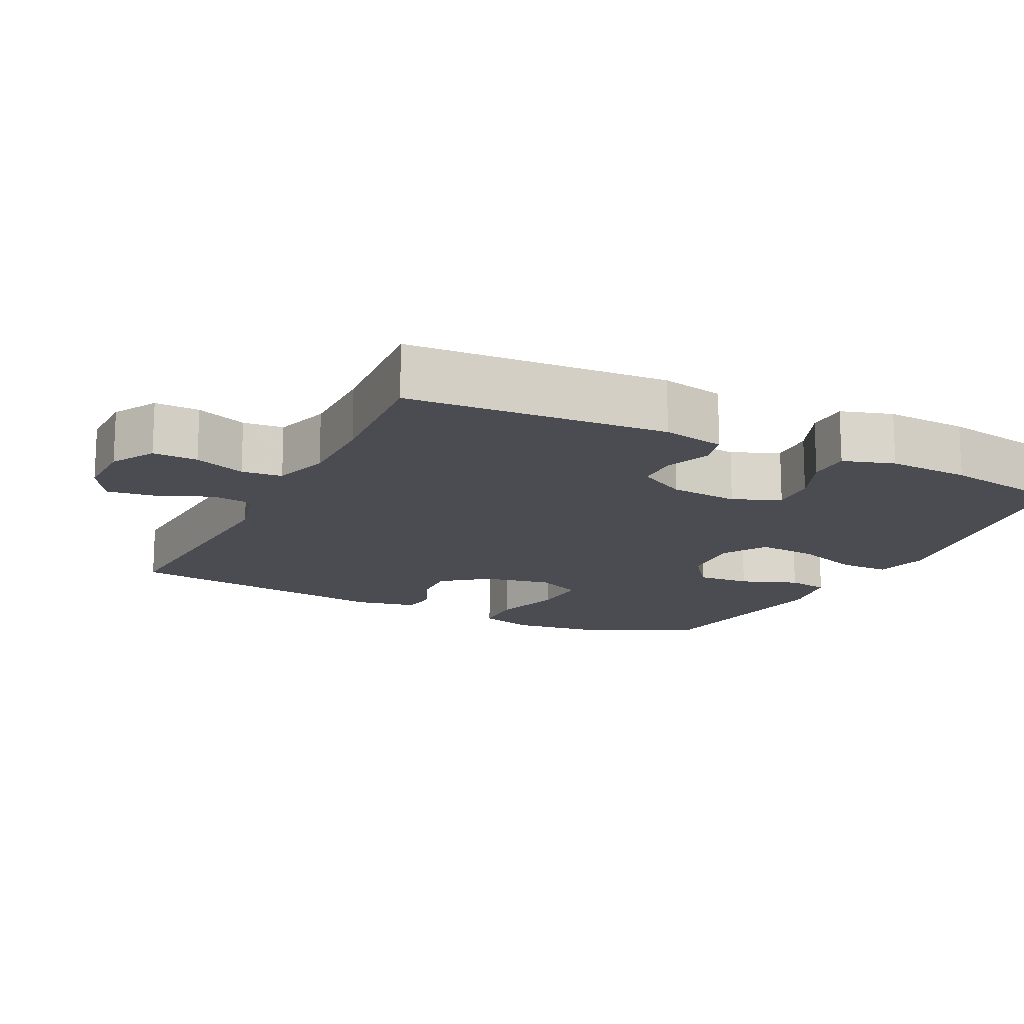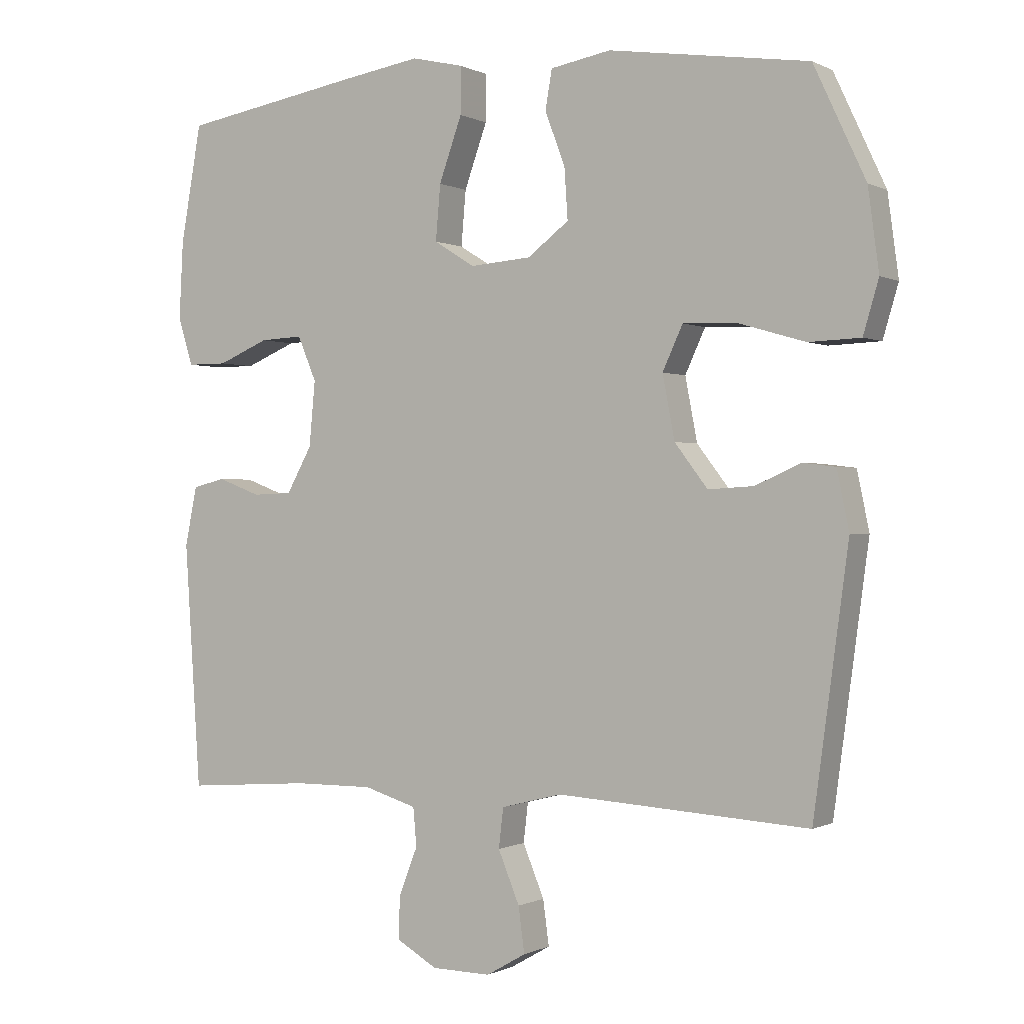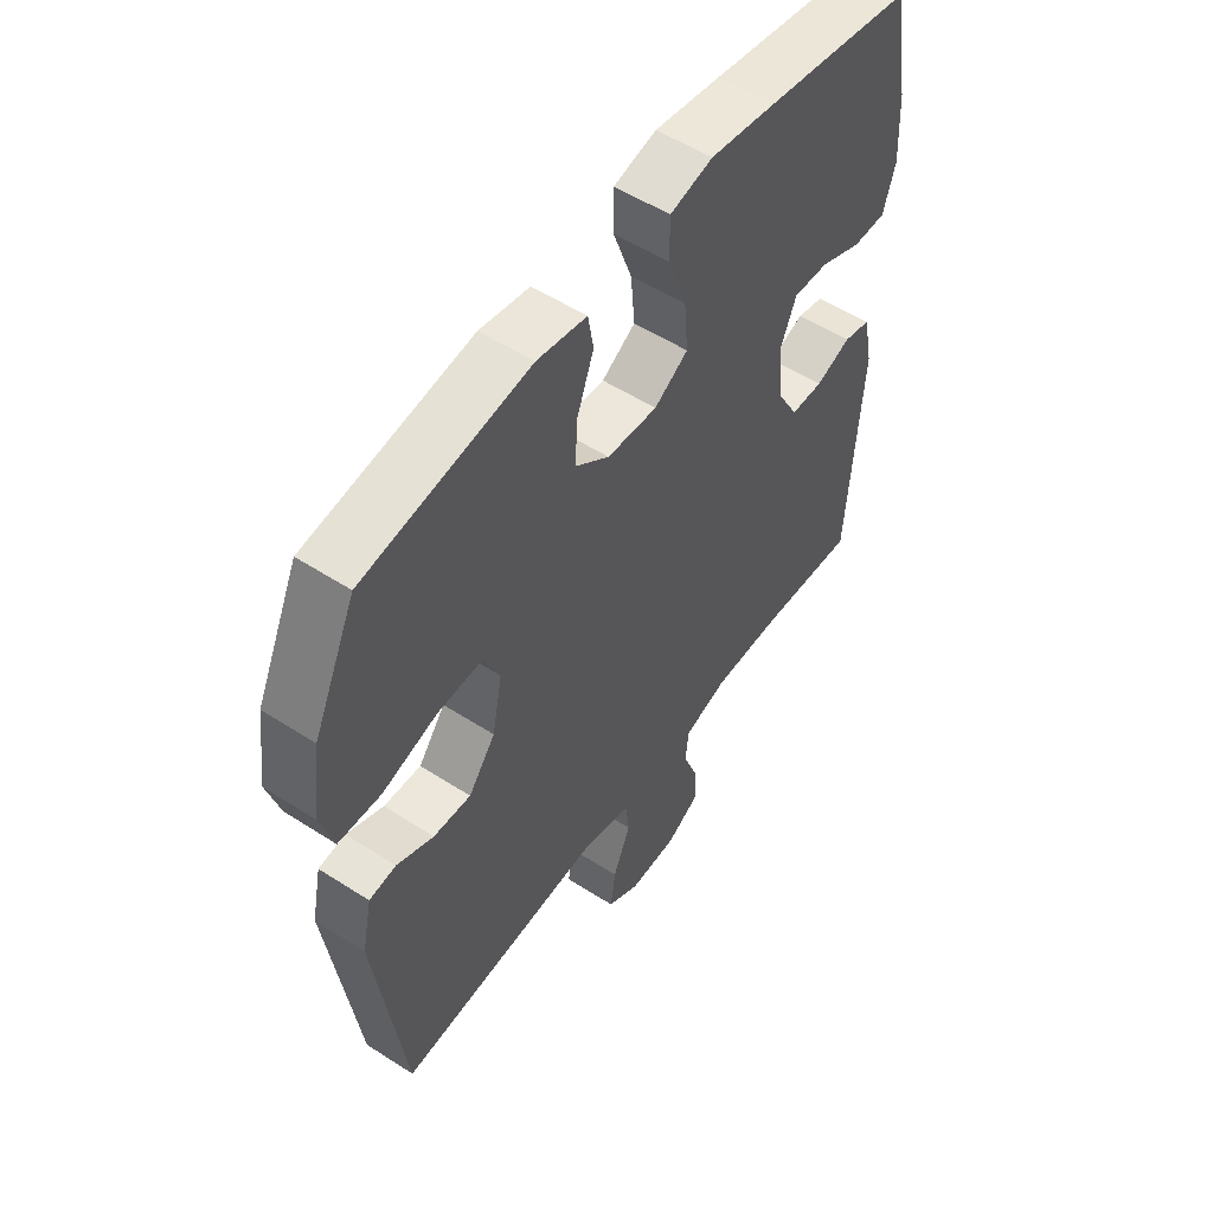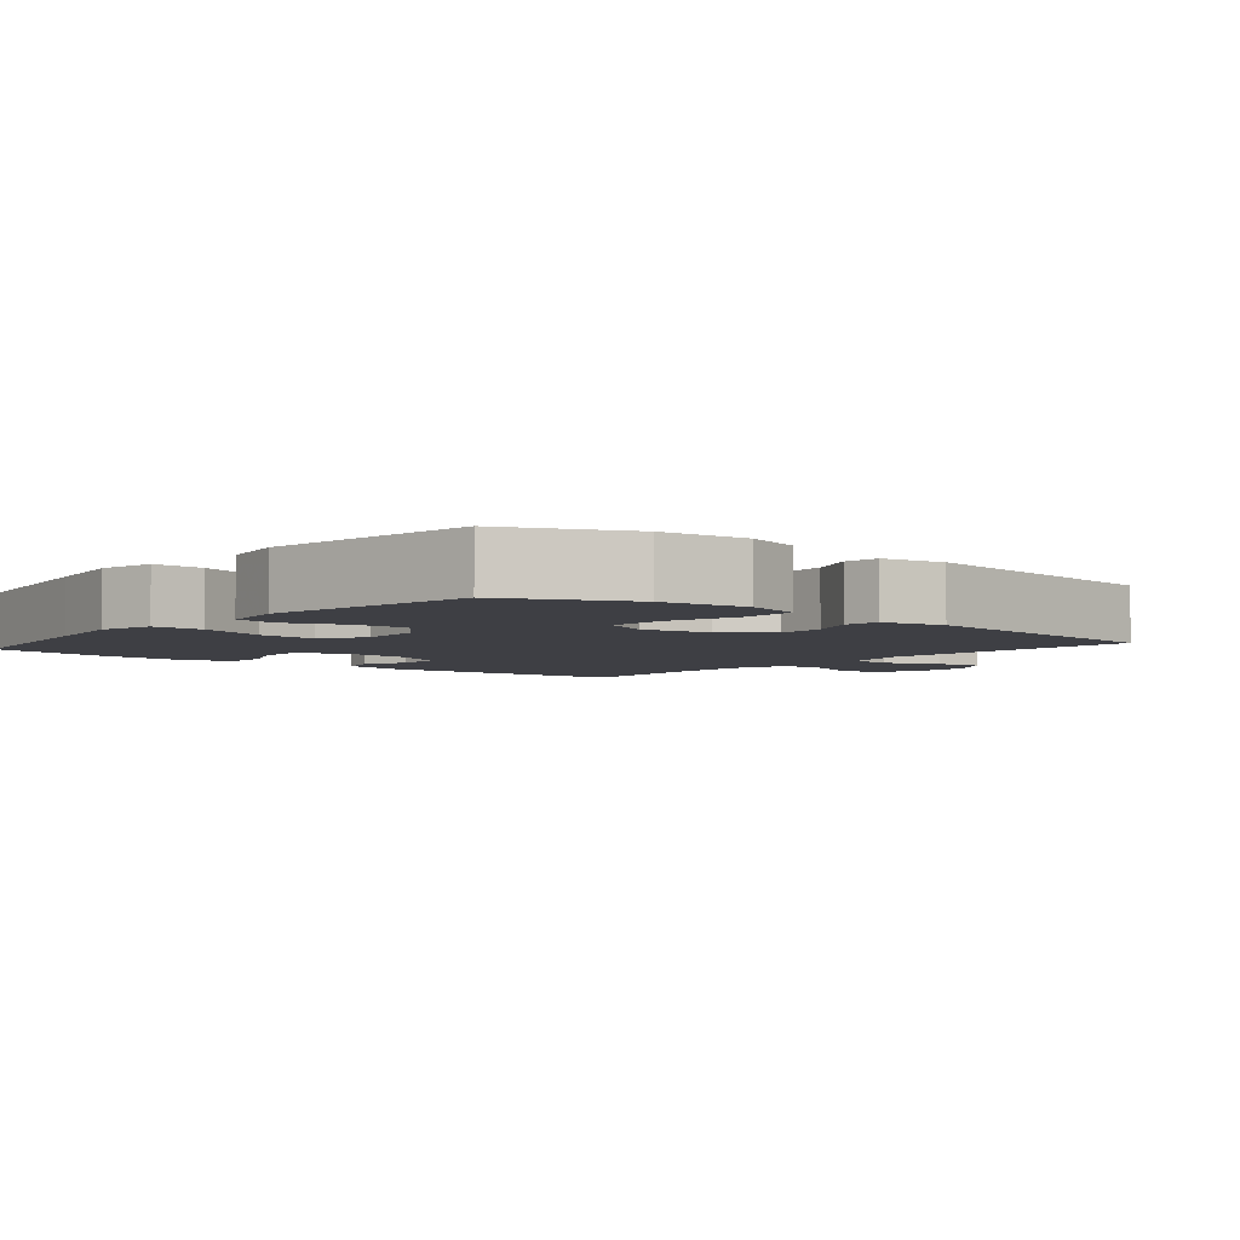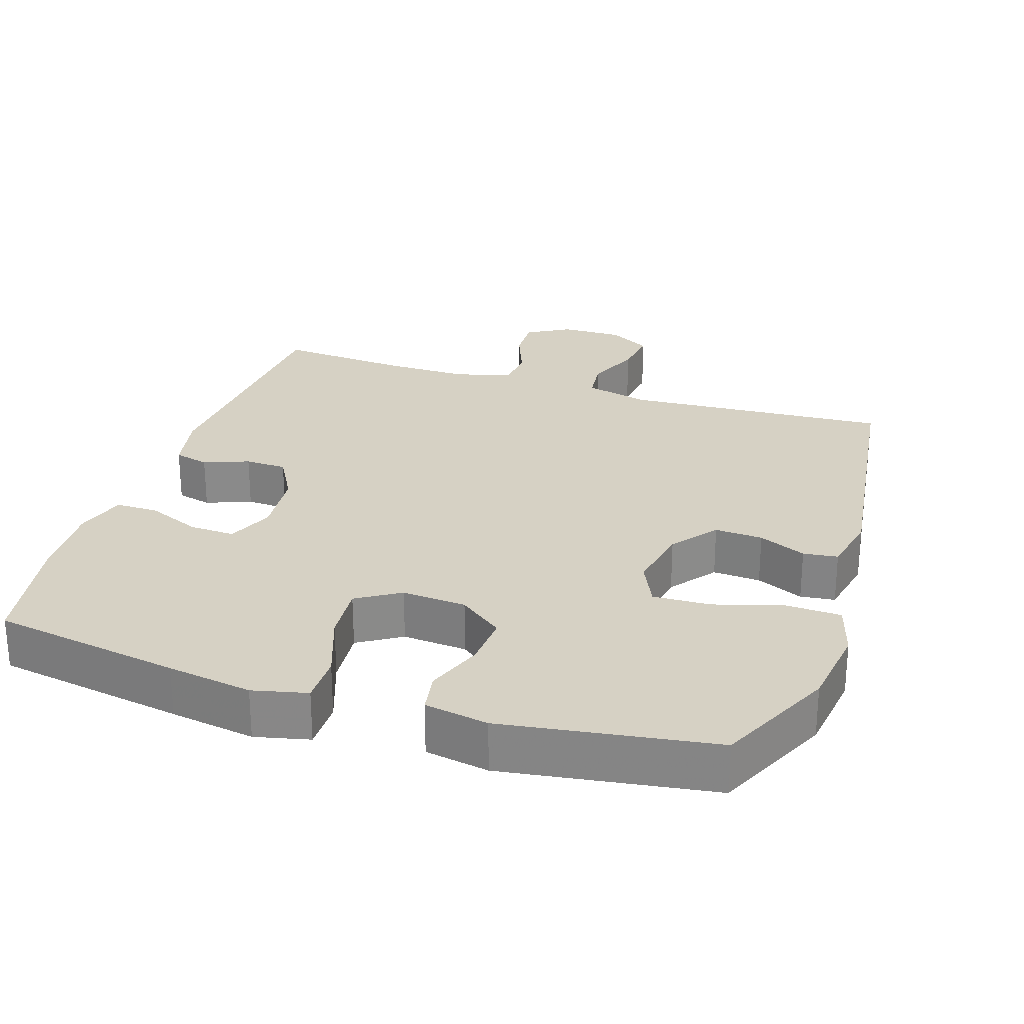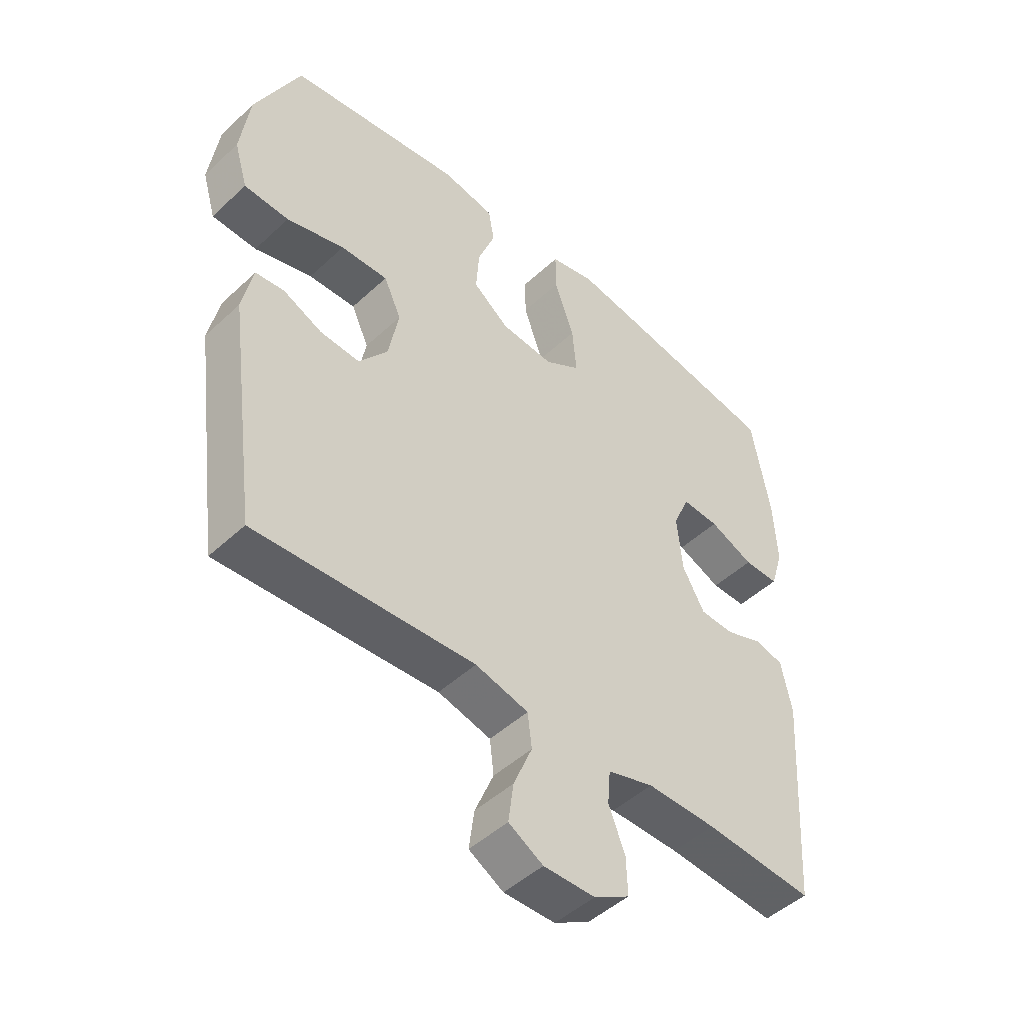
<metadata>
{"format":"obj","ext":"obj","renderer":"f3d","projection":"perspective","resolution":1024,"background":"white","views":[{"elev":-15.3,"azim":-116.3,"up":"+Y"},{"elev":-0.2,"azim":30.1,"up":"+Z"},{"elev":53.9,"azim":124.5,"up":"+Z"},{"elev":-4.4,"azim":49.7,"up":"+Y"},{"elev":26.7,"azim":18.0,"up":"+Y"},{"elev":-47.9,"azim":136.1,"up":"+Z"}]}
</metadata>
<code>
v 0.5 0.07 0.5
v 0.577 0.07 0.335
v 0.593 0.07 0.215
v 0.57 0.07 0.137
v 0.493 0.07 0.134
v 0.394 0.07 0.163
v 0.313 0.07 0.166
v 0.283 0.07 0.101
v 0.301 0.07 0.007
v 0.35 0.07 -0.057
v 0.418 0.07 -0.053
v 0.485 0.07 -0.023
v 0.534 0.07 -0.029
v 0.552 0.07 -0.116
v 0.5 0.07 -0.5
v 0.125 0.07 -0.477
v 0.034 0.07 -0.5
v 0.027 0.07 -0.559
v 0.059 0.07 -0.636
v 0.068 0.07 -0.703
v 0.009 0.07 -0.737
v -0.079 0.07 -0.736
v -0.14 0.07 -0.701
v -0.138 0.07 -0.638
v -0.11 0.07 -0.566
v -0.115 0.07 -0.509
v -0.194 0.07 -0.485
v -0.313 0.07 -0.486
v -0.5 0.07 -0.5
v -0.524 0.07 -0.136
v -0.506 0.07 -0.048
v -0.457 0.07 -0.036
v -0.393 0.07 -0.06
v -0.334 0.07 -0.058
v -0.296 0.07 0.01
v -0.287 0.07 0.107
v -0.315 0.07 0.173
v -0.379 0.07 0.17
v -0.455 0.07 0.138
v -0.515 0.07 0.138
v -0.537 0.07 0.21
v -0.531 0.07 0.325
v -0.5 0.07 0.5
v -0.233 0.07 0.545
v -0.113 0.07 0.564
v -0.036 0.07 0.546
v -0.036 0.07 0.476
v -0.07 0.07 0.381
v -0.077 0.07 0.299
v -0.016 0.07 0.261
v 0.075 0.07 0.268
v 0.137 0.07 0.315
v 0.132 0.07 0.39
v 0.102 0.07 0.47
v 0.112 0.07 0.528
v 0.202 0.07 0.544
v 0.5 0 0.5
v 0.577 0 0.335
v 0.593 0 0.215
v 0.57 0 0.137
v 0.493 0 0.134
v 0.394 0 0.163
v 0.313 0 0.166
v 0.283 0 0.101
v 0.301 0 0.007
v 0.35 0 -0.057
v 0.418 0 -0.053
v 0.485 0 -0.023
v 0.534 0 -0.029
v 0.552 0 -0.116
v 0.5 0 -0.5
v 0.125 0 -0.477
v 0.034 0 -0.5
v 0.027 0 -0.559
v 0.059 0 -0.636
v 0.068 0 -0.703
v 0.009 0 -0.737
v -0.079 0 -0.736
v -0.14 0 -0.701
v -0.138 0 -0.638
v -0.11 0 -0.566
v -0.115 0 -0.509
v -0.194 0 -0.485
v -0.313 0 -0.486
v -0.5 0 -0.5
v -0.524 0 -0.136
v -0.506 0 -0.048
v -0.457 0 -0.036
v -0.393 0 -0.06
v -0.334 0 -0.058
v -0.296 0 0.01
v -0.287 0 0.107
v -0.315 0 0.173
v -0.379 0 0.17
v -0.455 0 0.138
v -0.515 0 0.138
v -0.537 0 0.21
v -0.531 0 0.325
v -0.5 0 0.5
v -0.233 0 0.545
v -0.113 0 0.564
v -0.036 0 0.546
v -0.036 0 0.476
v -0.07 0 0.381
v -0.077 0 0.299
v -0.016 0 0.261
v 0.075 0 0.268
v 0.137 0 0.315
v 0.132 0 0.39
v 0.102 0 0.47
v 0.112 0 0.528
v 0.202 0 0.544
f 4 5 6
f 3 4 6
f 2 3 6
f 1 2 6
f 56 1 6
f 55 56 6
f 54 55 6
f 53 54 6
f 52 53 6 7
f 51 52 7 8
f 50 51 8 9
f 49 50 9 10
f 46 47 48
f 45 46 48
f 44 45 48
f 43 44 48
f 42 43 48
f 41 42 48
f 40 41 48
f 39 40 48
f 38 39 48
f 37 38 48 49
f 36 37 49 10
f 31 32 33
f 30 31 33
f 29 30 33
f 28 29 33
f 27 28 33 34
f 26 27 34 35
f 23 24 25
f 22 23 25
f 21 22 25
f 20 21 25
f 19 20 25
f 18 19 25
f 17 18 25 26
f 35 36 10
f 26 35 10
f 17 26 10
f 16 17 10
f 14 15 16
f 13 14 16
f 12 13 16
f 11 12 16
f 10 11 16
f 62 61 60
f 62 60 59
f 62 59 58
f 62 58 57
f 62 57 112
f 62 112 111
f 62 111 110
f 62 110 109
f 63 62 109 108
f 64 63 108 107
f 65 64 107 106
f 66 65 106 105
f 104 103 102
f 104 102 101
f 104 101 100
f 104 100 99
f 104 99 98
f 104 98 97
f 104 97 96
f 104 96 95
f 104 95 94
f 105 104 94 93
f 66 105 93 92
f 89 88 87
f 89 87 86
f 89 86 85
f 89 85 84
f 90 89 84 83
f 91 90 83 82
f 81 80 79
f 81 79 78
f 81 78 77
f 81 77 76
f 81 76 75
f 81 75 74
f 82 81 74 73
f 66 92 91
f 66 91 82
f 66 82 73
f 66 73 72
f 72 71 70
f 72 70 69
f 72 69 68
f 72 68 67
f 72 67 66
f 1 57 58 2
f 2 58 59 3
f 3 59 60 4
f 4 60 61 5
f 5 61 62 6
f 6 62 63 7
f 7 63 64 8
f 8 64 65 9
f 9 65 66 10
f 10 66 67 11
f 11 67 68 12
f 12 68 69 13
f 13 69 70 14
f 14 70 71 15
f 15 71 72 16
f 16 72 73 17
f 17 73 74 18
f 18 74 75 19
f 19 75 76 20
f 20 76 77 21
f 21 77 78 22
f 22 78 79 23
f 23 79 80 24
f 24 80 81 25
f 25 81 82 26
f 26 82 83 27
f 27 83 84 28
f 28 84 85 29
f 29 85 86 30
f 30 86 87 31
f 31 87 88 32
f 32 88 89 33
f 33 89 90 34
f 34 90 91 35
f 35 91 92 36
f 36 92 93 37
f 37 93 94 38
f 38 94 95 39
f 39 95 96 40
f 40 96 97 41
f 41 97 98 42
f 42 98 99 43
f 43 99 100 44
f 44 100 101 45
f 45 101 102 46
f 46 102 103 47
f 47 103 104 48
f 48 104 105 49
f 49 105 106 50
f 50 106 107 51
f 51 107 108 52
f 52 108 109 53
f 53 109 110 54
f 54 110 111 55
f 55 111 112 56
f 56 112 57 1

</code>
